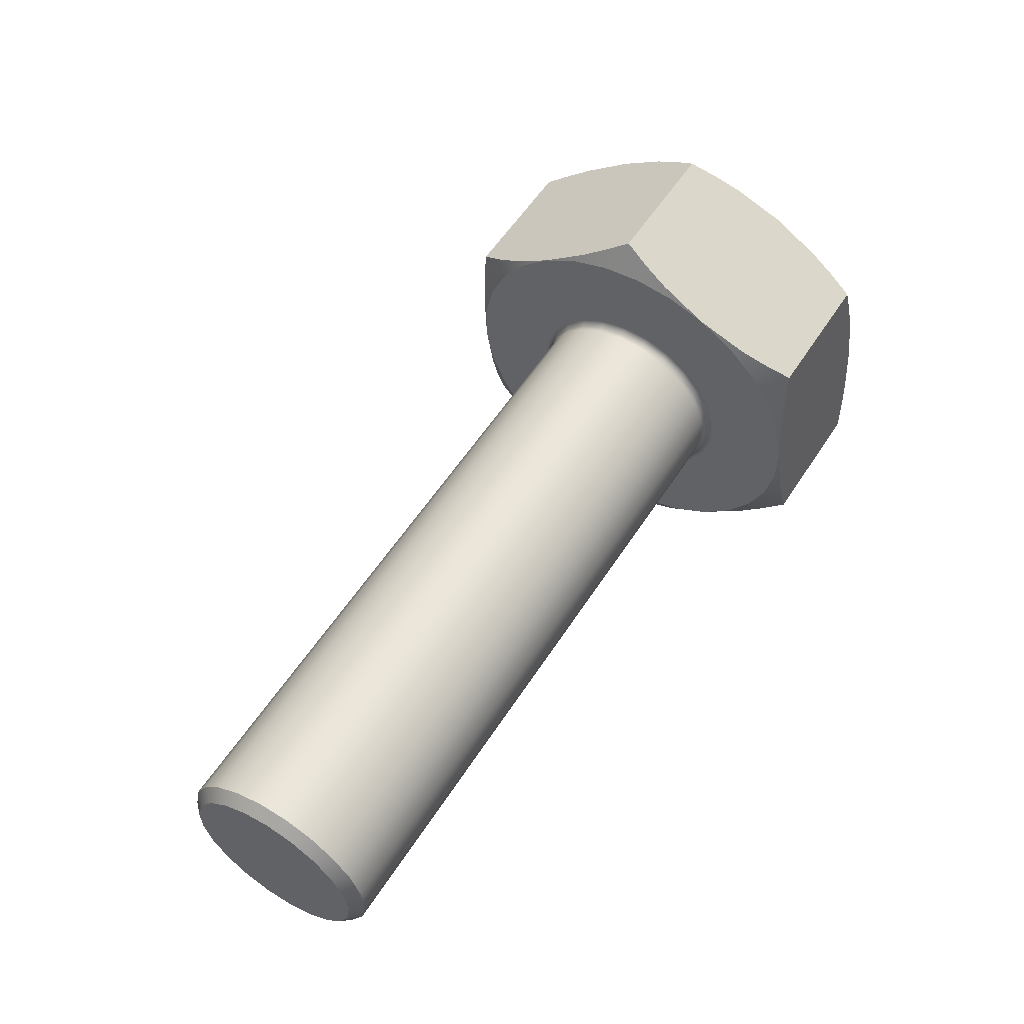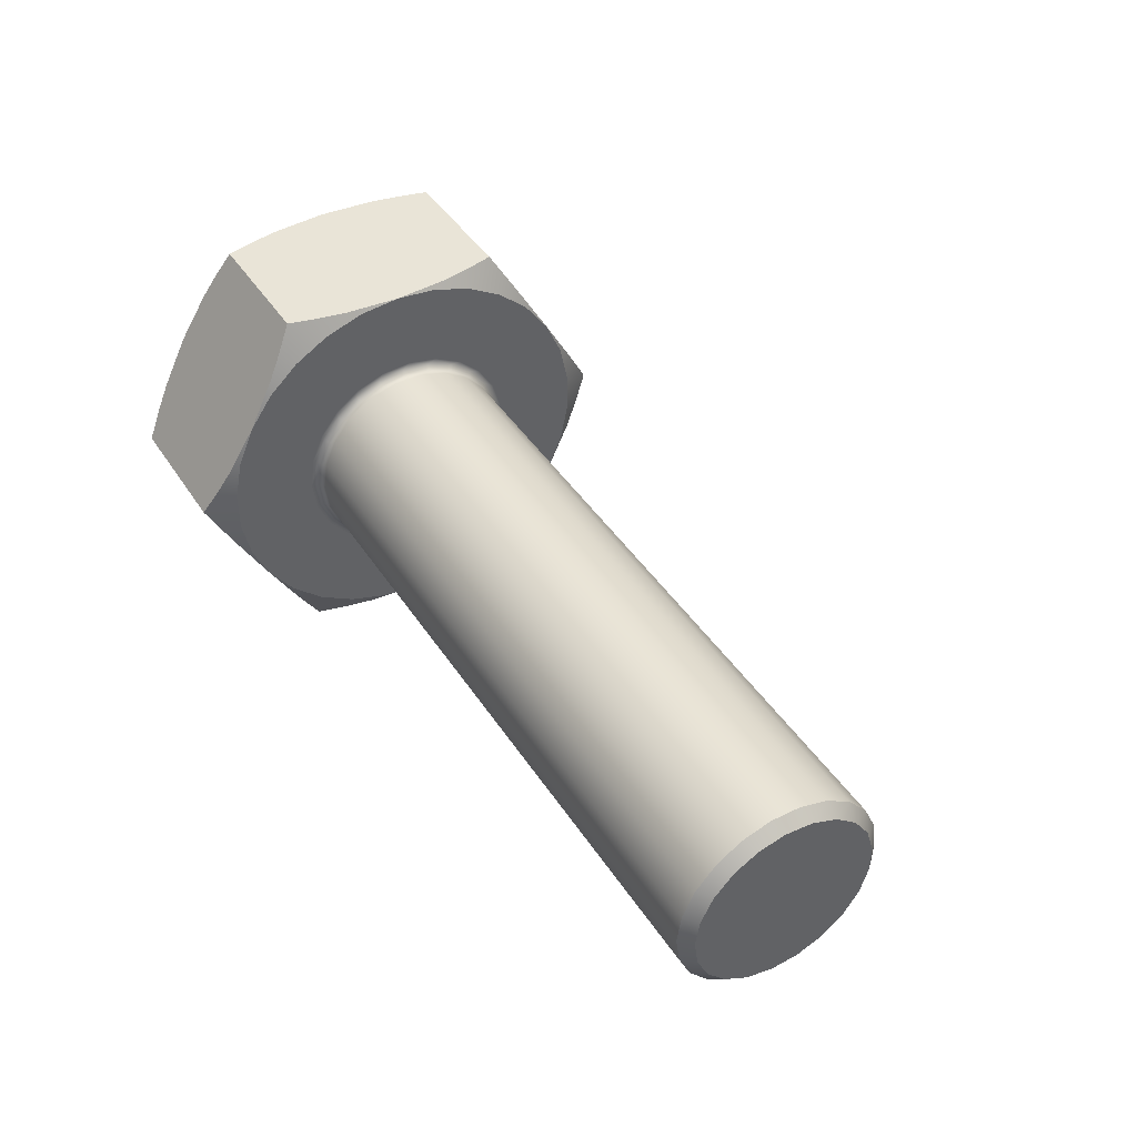
<metadata>
{"format":"obj","ext":"obj","renderer":"f3d","projection":"perspective","resolution":1024,"background":"white","views":[{"elev":45.3,"azim":-57.3,"up":"+Z"},{"elev":42.8,"azim":-129.5,"up":"+Y"}]}
</metadata>
<code>
v 10.88 -1.62 -1.92
v 10.88 -1.537 -1.908
v 10.87 -1.461 -1.874
v 10.86 -1.398 -1.82
v 10.85 -1.352 -1.75
v 10.84 -1.329 -1.671
v 10.82 -1.329 -1.588
v 10.81 -1.352 -1.509
v 10.8 -1.398 -1.439
v 10.79 -1.461 -1.385
v 10.79 -1.537 -1.351
v 10.79 -1.62 -1.339
v 10.79 -1.703 -1.351
v 10.79 -1.779 -1.385
v 10.8 -1.842 -1.439
v 10.81 -1.888 -1.509
v 10.82 -1.911 -1.588
v 10.84 -1.911 -1.671
v 10.85 -1.888 -1.75
v 10.86 -1.842 -1.82
v 10.87 -1.779 -1.874
v 10.88 -1.703 -1.908
v 10.91 -1.62 -1.945
v 10.91 -1.707 -1.933
v 10.9 -1.788 -1.899
v 10.9 -1.857 -1.844
v 10.88 -1.908 -1.772
v 10.87 -1.937 -1.69
v 10.86 -1.943 -1.603
v 10.84 -1.925 -1.518
v 10.83 -1.885 -1.44
v 10.82 -1.825 -1.377
v 10.81 -1.749 -1.331
v 10.81 -1.664 -1.308
v 10.81 -1.576 -1.308
v 10.81 -1.491 -1.331
v 10.82 -1.415 -1.377
v 10.83 -1.355 -1.44
v 10.84 -1.315 -1.518
v 10.86 -1.297 -1.603
v 10.87 -1.303 -1.69
v 10.88 -1.332 -1.772
v 10.9 -1.383 -1.844
v 10.9 -1.452 -1.899
v 10.91 -1.533 -1.933
v 10.8 -1.62 -1.333
v 10.81 -1.62 -1.32
v 10.89 -1.543 -1.912
v 10.9 -1.54 -1.921
v 10.91 -1.62 -1.931
v 10.89 -1.62 -1.922
v 10.89 -1.471 -1.882
v 10.9 -1.465 -1.89
v 10.88 -1.409 -1.836
v 10.89 -1.401 -1.842
v 10.87 -1.362 -1.775
v 10.88 -1.352 -1.778
v 10.86 -1.332 -1.704
v 10.87 -1.321 -1.705
v 10.85 -1.322 -1.627
v 10.86 -1.311 -1.626
v 10.83 -1.332 -1.551
v 10.84 -1.321 -1.547
v 10.82 -1.362 -1.48
v 10.83 -1.352 -1.473
v 10.81 -1.409 -1.419
v 10.82 -1.401 -1.41
v 10.81 -1.471 -1.372
v 10.82 -1.465 -1.361
v 10.8 -1.543 -1.343
v 10.81 -1.54 -1.331
v 10.8 -1.697 -1.343
v 10.81 -1.7 -1.331
v 10.81 -1.769 -1.372
v 10.82 -1.775 -1.361
v 10.81 -1.831 -1.419
v 10.82 -1.839 -1.41
v 10.82 -1.878 -1.48
v 10.83 -1.888 -1.473
v 10.83 -1.908 -1.551
v 10.84 -1.919 -1.547
v 10.85 -1.918 -1.627
v 10.86 -1.929 -1.626
v 10.86 -1.908 -1.704
v 10.87 -1.919 -1.705
v 10.87 -1.878 -1.775
v 10.88 -1.888 -1.778
v 10.88 -1.831 -1.836
v 10.89 -1.839 -1.842
v 10.89 -1.769 -1.882
v 10.9 -1.775 -1.89
v 10.89 -1.697 -1.912
v 10.9 -1.7 -1.921
v 8.963 -1.62 -2.223
v 8.962 -1.537 -2.212
v 8.956 -1.461 -2.177
v 8.948 -1.398 -2.123
v 8.937 -1.352 -2.054
v 8.924 -1.329 -1.974
v 8.911 -1.329 -1.891
v 8.898 -1.352 -1.812
v 8.887 -1.398 -1.743
v 8.879 -1.461 -1.688
v 8.873 -1.537 -1.654
v 8.871 -1.62 -1.642
v 8.873 -1.703 -1.654
v 8.879 -1.779 -1.688
v 8.887 -1.842 -1.743
v 8.898 -1.888 -1.812
v 8.911 -1.911 -1.891
v 8.924 -1.911 -1.974
v 8.937 -1.888 -2.054
v 8.948 -1.842 -2.123
v 8.956 -1.779 -2.177
v 8.962 -1.703 -2.212
v 10.86 -1.057 -1.625
v 10.88 -1.069 -1.741
v 10.9 -1.106 -1.851
v 10.91 -1.165 -1.952
v 10.93 -1.243 -2.038
v 10.94 -1.339 -2.106
v 10.94 -1.446 -2.154
v 10.95 -1.561 -2.178
v 10.95 -1.679 -2.178
v 10.94 -1.794 -2.154
v 10.94 -1.901 -2.106
v 10.93 -1.997 -2.038
v 10.91 -2.075 -1.952
v 10.9 -2.134 -1.851
v 10.88 -2.171 -1.741
v 10.86 -2.183 -1.625
v 10.84 -2.171 -1.509
v 10.83 -2.134 -1.399
v 10.81 -2.075 -1.298
v 10.8 -1.997 -1.212
v 10.78 -1.901 -1.143
v 10.78 -1.794 -1.096
v 10.77 -1.679 -1.072
v 10.77 -1.561 -1.072
v 10.78 -1.446 -1.096
v 10.78 -1.339 -1.143
v 10.8 -1.243 -1.212
v 10.81 -1.165 -1.298
v 10.83 -1.106 -1.399
v 10.84 -1.069 -1.509
v 11.28 -1.339 -1.065
v 11.25 -1.474 -0.9899
v 11.23 -1.545 -0.952
v 11.2 -1.62 -0.9126
v 11.23 -1.695 -0.952
v 11.25 -1.766 -0.9899
v 11.28 -1.901 -1.065
v 11.27 -1.794 -1.018
v 11.27 -1.679 -0.9938
v 11.27 -1.561 -0.9938
v 11.27 -1.446 -1.018
v 11.25 -2.183 -1.234
v 11.29 -2.183 -1.316
v 11.32 -2.183 -1.394
v 11.35 -2.183 -1.547
v 11.34 -2.171 -1.431
v 11.32 -2.134 -1.321
v 11.3 -2.075 -1.22
v 11.29 -1.997 -1.134
v 11.28 -2.037 -1.145
v 11.27 -2.108 -1.187
v 11.36 -2.183 -1.876
v 11.38 -2.108 -1.915
v 11.41 -2.037 -1.953
v 11.43 -1.901 -2.028
v 11.42 -1.997 -1.96
v 11.41 -2.075 -1.874
v 11.39 -2.134 -1.773
v 11.37 -2.171 -1.662
v 11.37 -2.183 -1.703
v 11.36 -2.183 -1.786
v 11.35 -1.057 -1.547
v 11.32 -1.057 -1.394
v 11.29 -1.057 -1.316
v 11.25 -1.057 -1.234
v 11.27 -1.132 -1.187
v 11.28 -1.203 -1.145
v 11.29 -1.243 -1.134
v 11.3 -1.165 -1.22
v 11.32 -1.106 -1.321
v 11.34 -1.069 -1.431
v 11.41 -1.62 -2.197
v 11.42 -1.545 -2.15
v 11.43 -1.474 -2.108
v 11.43 -1.339 -2.028
v 11.44 -1.446 -2.076
v 11.44 -1.561 -2.1
v 11.44 -1.679 -2.1
v 11.44 -1.794 -2.076
v 11.43 -1.766 -2.108
v 11.42 -1.695 -2.15
v 11.36 -1.057 -1.876
v 11.36 -1.057 -1.786
v 11.37 -1.057 -1.703
v 11.37 -1.069 -1.662
v 11.39 -1.106 -1.773
v 11.41 -1.165 -1.874
v 11.42 -1.243 -1.96
v 11.41 -1.203 -1.953
v 11.38 -1.132 -1.915
v 11.01 -1.62 -2.259
v 10.98 -1.545 -2.22
v 10.96 -1.474 -2.182
v 10.94 -1.203 -2.027
v 10.95 -1.132 -1.985
v 10.96 -1.057 -1.938
v 10.96 -2.183 -1.938
v 10.95 -2.108 -1.985
v 10.94 -2.037 -2.027
v 10.96 -1.766 -2.182
v 10.98 -1.695 -2.22
v 10.86 -2.183 -1.296
v 10.85 -2.183 -1.385
v 10.85 -2.183 -1.468
v 10.9 -2.183 -1.778
v 10.93 -2.183 -1.856
v 10.81 -1.203 -1.219
v 10.83 -1.132 -1.257
v 10.86 -1.057 -1.296
v 10.85 -1.057 -1.385
v 10.85 -1.057 -1.468
v 10.9 -1.057 -1.778
v 10.93 -1.057 -1.856
v 10.78 -1.766 -1.064
v 10.79 -1.695 -1.022
v 10.81 -1.62 -0.9751
v 10.79 -1.545 -1.022
v 10.78 -1.474 -1.064
v 10.83 -2.108 -1.257
v 10.81 -2.037 -1.219
v 8.927 -1.62 -2.197
v 8.925 -1.543 -2.185
v 8.919 -1.472 -2.152
v 8.911 -1.415 -2.099
v 8.901 -1.376 -2.032
v 8.889 -1.359 -1.957
v 8.876 -1.365 -1.88
v 8.865 -1.393 -1.808
v 8.856 -1.442 -1.748
v 8.849 -1.506 -1.705
v 8.845 -1.581 -1.682
v 8.845 -1.659 -1.682
v 8.849 -1.734 -1.705
v 8.856 -1.798 -1.748
v 8.865 -1.847 -1.808
v 8.876 -1.875 -1.88
v 8.889 -1.881 -1.957
v 8.901 -1.864 -2.032
v 8.911 -1.825 -2.099
v 8.919 -1.768 -2.152
v 8.925 -1.697 -2.185
g face 0
f 2 48 1
f 1 48 51
f 1 51 92
f 92 51 50
f 92 50 93
f 93 50 23
f 93 23 24
f 48 2 52
f 52 2 3
f 52 3 54
f 54 3 4
f 54 4 56
f 56 4 5
f 56 5 58
f 58 5 6
f 58 6 60
f 60 6 7
f 60 7 62
f 62 7 8
f 62 8 64
f 64 8 9
f 64 9 66
f 66 9 10
f 66 10 68
f 68 10 11
f 68 11 70
f 70 11 12
f 70 12 46
f 46 12 72
f 46 72 73
f 73 72 75
f 73 75 33
f 33 75 32
f 32 75 77
f 32 77 31
f 31 77 79
f 31 79 30
f 30 79 81
f 30 81 29
f 29 81 83
f 29 83 28
f 28 83 85
f 28 85 27
f 27 85 87
f 27 87 26
f 26 87 89
f 26 89 25
f 25 89 91
f 25 91 24
f 24 91 93
f 12 13 72
f 72 13 74
f 72 74 75
f 75 74 77
f 13 14 74
f 74 14 76
f 74 76 77
f 77 76 79
f 14 15 76
f 76 15 78
f 76 78 79
f 79 78 81
f 15 16 78
f 78 16 80
f 78 80 81
f 81 80 83
f 16 17 80
f 80 17 82
f 80 82 83
f 83 82 85
f 17 18 82
f 82 18 84
f 82 84 85
f 85 84 87
f 18 19 84
f 84 19 86
f 84 86 87
f 87 86 89
f 19 20 86
f 86 20 88
f 86 88 89
f 89 88 91
f 20 21 88
f 88 21 90
f 88 90 91
f 91 90 93
f 21 22 90
f 90 22 92
f 90 92 93
f 22 1 92
f 33 34 73
f 73 34 47
f 73 47 46
f 46 47 70
f 34 35 47
f 47 35 71
f 47 71 70
f 70 71 68
f 35 36 71
f 71 36 69
f 71 69 68
f 68 69 66
f 36 37 69
f 69 37 67
f 69 67 66
f 66 67 64
f 37 38 67
f 67 38 65
f 67 65 64
f 64 65 62
f 38 39 65
f 65 39 63
f 65 63 62
f 62 63 60
f 39 40 63
f 63 40 61
f 63 61 60
f 60 61 58
f 40 41 61
f 61 41 59
f 61 59 58
f 58 59 56
f 41 42 59
f 59 42 57
f 59 57 56
f 56 57 54
f 42 43 57
f 57 43 55
f 57 55 54
f 54 55 52
f 43 44 55
f 55 44 53
f 55 53 52
f 52 53 48
f 44 45 53
f 53 45 49
f 53 49 48
f 48 49 51
f 45 23 49
f 49 23 50
f 49 50 51
g face 1
f 95 2 94
f 94 2 1
f 94 1 115
f 115 1 22
f 115 22 114
f 114 22 21
f 114 21 113
f 113 21 20
f 113 20 112
f 112 20 19
f 112 19 111
f 111 19 18
f 111 18 110
f 110 18 17
f 110 17 109
f 109 17 16
f 109 16 108
f 108 16 15
f 108 15 107
f 107 15 14
f 107 14 106
f 106 14 13
f 106 13 105
f 105 13 12
f 105 12 104
f 104 12 11
f 104 11 103
f 103 11 10
f 103 10 102
f 102 10 9
f 102 9 101
f 101 9 8
f 101 8 100
f 100 8 7
f 100 7 99
f 99 7 6
f 99 6 98
f 98 6 5
f 98 5 97
f 97 5 4
f 97 4 96
f 96 4 3
f 96 3 95
f 95 3 2
g face 2
f 117 41 116
f 116 41 40
f 116 40 145
f 145 40 39
f 145 39 144
f 144 39 38
f 144 38 143
f 143 38 142
f 142 38 37
f 142 37 141
f 141 37 36
f 141 36 140
f 140 36 35
f 140 35 139
f 139 35 138
f 138 35 34
f 138 34 137
f 137 34 33
f 137 33 136
f 136 33 32
f 136 32 135
f 135 32 31
f 135 31 134
f 134 31 133
f 133 31 30
f 133 30 132
f 132 30 29
f 132 29 131
f 131 29 28
f 131 28 130
f 130 28 129
f 129 28 27
f 129 27 128
f 128 27 26
f 128 26 127
f 127 26 25
f 127 25 126
f 126 25 125
f 125 25 24
f 125 24 124
f 124 24 23
f 124 23 123
f 123 23 45
f 123 45 122
f 122 45 44
f 122 44 121
f 121 44 120
f 120 44 43
f 120 43 119
f 119 43 42
f 119 42 118
f 118 42 41
f 118 41 117
g face 3
f 146 147 156
f 156 147 155
f 155 147 148
f 155 148 149
f 155 149 154
f 154 149 150
f 154 150 151
f 152 153 151
f 151 153 154
g face 4
f 158 162 157
f 157 162 163
f 157 163 166
f 166 163 165
f 165 163 164
f 165 164 152
f 158 159 162
f 162 159 161
f 161 159 160
g face 5
f 168 172 167
f 167 172 173
f 167 173 176
f 176 173 175
f 175 173 174
f 175 174 160
f 168 169 172
f 172 169 171
f 171 169 170
g face 6
f 177 178 186
f 186 178 185
f 185 178 179
f 185 179 180
f 185 180 184
f 184 180 181
f 184 181 182
f 146 183 182
f 182 183 184
g face 7
f 188 192 187
f 187 192 193
f 187 193 196
f 196 193 195
f 195 193 194
f 195 194 170
f 188 189 192
f 192 189 191
f 191 189 190
g face 8
f 198 201 197
f 197 201 202
f 197 202 205
f 205 202 204
f 204 202 203
f 204 203 190
f 198 199 201
f 201 199 200
f 200 199 177
g face 9
f 211 197 210
f 210 197 205
f 210 205 209
f 209 205 204
f 209 204 121
f 121 204 190
f 121 190 189
f 121 189 208
f 208 189 188
f 208 188 207
f 207 188 187
f 207 187 206
g face 10
f 206 187 216
f 216 187 196
f 216 196 215
f 215 196 195
f 215 195 126
f 126 195 170
f 126 170 169
f 126 169 214
f 214 169 168
f 214 168 213
f 213 168 167
f 213 167 212
g face 11
f 212 167 221
f 221 167 176
f 221 176 220
f 220 176 175
f 220 175 131
f 131 175 160
f 131 160 159
f 131 159 219
f 219 159 158
f 219 158 218
f 218 158 157
f 218 157 217
g face 12
f 141 222 142
f 142 222 143
f 143 222 223
f 143 223 224
f 143 224 144
f 144 224 225
f 144 225 226
f 116 145 226
f 226 145 144
g face 13
f 210 119 211
f 211 119 118
f 211 118 228
f 228 118 227
f 227 118 117
f 227 117 116
f 210 209 119
f 119 209 120
f 120 209 121
g face 14
f 136 229 137
f 137 229 138
f 138 229 230
f 138 230 231
f 138 231 139
f 139 231 232
f 139 232 233
f 141 140 233
f 233 140 139
g face 15
f 131 219 132
f 132 219 133
f 133 219 218
f 133 218 217
f 133 217 134
f 134 217 234
f 134 234 235
f 136 135 235
f 235 135 134
g face 16
f 216 124 206
f 206 124 123
f 206 123 207
f 207 123 208
f 208 123 122
f 208 122 121
f 216 215 124
f 124 215 125
f 125 215 126
g face 17
f 221 129 212
f 212 129 128
f 212 128 213
f 213 128 214
f 214 128 127
f 214 127 126
f 221 220 129
f 129 220 130
f 130 220 131
g face 18
f 178 177 116
f 116 177 199
f 116 199 227
f 227 199 198
f 227 198 228
f 228 198 197
f 228 197 211
f 116 226 178
f 178 226 179
f 179 226 225
f 179 225 180
f 180 225 224
g face 19
f 95 94 236
f 236 94 115
f 236 115 256
f 256 115 114
f 256 114 255
f 255 114 113
f 255 113 254
f 254 113 112
f 254 112 253
f 253 112 111
f 253 111 252
f 252 111 110
f 252 110 251
f 251 110 109
f 251 109 250
f 250 109 108
f 250 108 249
f 249 108 107
f 249 107 248
f 248 107 106
f 248 106 247
f 247 106 105
f 247 105 246
f 246 105 104
f 246 104 245
f 245 104 103
f 245 103 244
f 244 103 102
f 244 102 243
f 243 102 101
f 243 101 242
f 242 101 100
f 242 100 241
f 241 100 99
f 241 99 240
f 240 99 98
f 240 98 239
f 239 98 97
f 239 97 238
f 238 97 96
f 238 96 237
f 237 96 95
f 237 95 236
g face 20
f 237 236 251
f 251 236 256
f 251 256 255
f 255 254 251
f 251 254 253
f 251 253 252
f 250 242 251
f 251 242 241
f 251 241 240
f 242 250 243
f 243 250 249
f 243 249 244
f 244 249 248
f 244 248 245
f 245 248 247
f 245 247 246
f 240 239 251
f 251 239 238
f 251 238 237
g face 21
f 165 152 136
f 136 152 151
f 136 151 229
f 229 151 150
f 229 150 230
f 230 150 149
f 230 149 231
f 136 235 165
f 165 235 166
f 166 235 234
f 166 234 157
f 157 234 217
g face 22
f 147 146 141
f 141 146 182
f 141 182 222
f 222 182 181
f 222 181 223
f 223 181 180
f 223 180 224
f 141 233 147
f 147 233 148
f 148 233 232
f 148 232 149
f 149 232 231
g face 23
f 153 152 172
f 172 152 164
f 172 164 163
f 172 163 173
f 173 163 162
f 173 162 174
f 174 162 161
f 174 161 160
f 171 202 172
f 172 202 201
f 172 201 200
f 202 171 203
f 203 171 170
f 203 170 190
f 190 170 194
f 190 194 191
f 191 194 193
f 191 193 192
f 200 177 172
f 172 177 186
f 172 186 185
f 185 184 172
f 172 184 183
f 172 183 146
f 146 156 172
f 172 156 155
f 172 155 154
f 154 153 172
g halfedge 0 edge 0
l 1 22 21 20 19 18 17 16 15 14 13 12 11 10 9 8 7 6 5 4 3 2 1
g halfedge 1 edge 0
l 1 2 3 4 5 6 7 8 9 10 11 12 13 14 15 16 17 18 19 20 21 22 1
g halfedge 2 edge 1
l 23 45 44 43 42 41 40 39 38 37 36 35 34 33 32 31 30 29 28 27 26 25 24 23
g halfedge 3 edge 1
l 23 24 25 26 27 28 29 30 31 32 33 34 35 36 37 38 39 40 41 42 43 44 45 23
g halfedge 4 edge 2
l 94 95 96 97 98 99 100 101 102 103 104 105 106 107 108 109 110 111 112 113 114 115 94
g halfedge 5 edge 2
l 94 115 114 113 112 111 110 109 108 107 106 105 104 103 102 101 100 99 98 97 96 95 94
g halfedge 6 edge 3
l 116 117 118 119 120 121
g halfedge 7 edge 3
l 121 120 119 118 117 116
g halfedge 8 edge 4
l 121 122 123 124 125 126
g halfedge 9 edge 4
l 126 125 124 123 122 121
g halfedge 10 edge 5
l 126 127 128 129 130 131
g halfedge 11 edge 5
l 131 130 129 128 127 126
g halfedge 12 edge 6
l 131 132 133 134 135 136
g halfedge 13 edge 6
l 136 135 134 133 132 131
g halfedge 14 edge 7
l 136 137 138 139 140 141
g halfedge 15 edge 7
l 141 140 139 138 137 136
g halfedge 16 edge 8
l 141 142 143 144 145 116
g halfedge 17 edge 8
l 116 145 144 143 142 141
g halfedge 18 edge 9
l 149 148 147 146
g halfedge 19 edge 9
l 146 147 148 149
g halfedge 20 edge 10
l 152 151 150 149
g halfedge 21 edge 10
l 149 150 151 152
g halfedge 22 edge 11
l 146 156 155 154 153 152
g halfedge 23 edge 11
l 152 153 154 155 156 146
g halfedge 24 edge 12
l 160 159 158 157
g halfedge 25 edge 12
l 157 158 159 160
g halfedge 26 edge 13
l 152 164 163 162 161 160
g halfedge 27 edge 13
l 160 161 162 163 164 152
g halfedge 28 edge 14
l 157 166 165 152
g halfedge 29 edge 14
l 152 165 166 157
g halfedge 30 edge 15
l 170 169 168 167
g halfedge 31 edge 15
l 167 168 169 170
g halfedge 32 edge 16
l 160 174 173 172 171 170
g halfedge 33 edge 16
l 170 171 172 173 174 160
g halfedge 34 edge 17
l 167 176 175 160
g halfedge 35 edge 17
l 160 175 176 167
g halfedge 36 edge 18
l 180 179 178 177
g halfedge 37 edge 18
l 177 178 179 180
g halfedge 38 edge 19
l 146 182 181 180
g halfedge 39 edge 19
l 180 181 182 146
g halfedge 40 edge 20
l 177 186 185 184 183 146
g halfedge 41 edge 20
l 146 183 184 185 186 177
g halfedge 42 edge 21
l 190 189 188 187
g halfedge 43 edge 21
l 187 188 189 190
g halfedge 44 edge 22
l 170 194 193 192 191 190
g halfedge 45 edge 22
l 190 191 192 193 194 170
g halfedge 46 edge 23
l 187 196 195 170
g halfedge 47 edge 23
l 170 195 196 187
g halfedge 48 edge 24
l 177 199 198 197
g halfedge 49 edge 24
l 197 198 199 177
g halfedge 50 edge 25
l 190 203 202 201 200 177
g halfedge 51 edge 25
l 177 200 201 202 203 190
g halfedge 52 edge 26
l 197 205 204 190
g halfedge 53 edge 26
l 190 204 205 197
g halfedge 54 edge 27
l 187 206
g halfedge 55 edge 27
l 206 187
g halfedge 56 edge 28
l 206 207 208 121
g halfedge 57 edge 28
l 121 208 207 206
g halfedge 58 edge 29
l 121 209 210 211
g halfedge 59 edge 29
l 211 210 209 121
g halfedge 60 edge 30
l 197 211
g halfedge 61 edge 30
l 211 197
g halfedge 62 edge 31
l 167 212
g halfedge 63 edge 31
l 212 167
g halfedge 64 edge 32
l 212 213 214 126
g halfedge 65 edge 32
l 126 214 213 212
g halfedge 66 edge 33
l 126 215 216 206
g halfedge 67 edge 33
l 206 216 215 126
g halfedge 68 edge 34
l 157 217
g halfedge 69 edge 34
l 217 157
g halfedge 70 edge 35
l 217 218 219 131
g halfedge 71 edge 35
l 131 219 218 217
g halfedge 72 edge 36
l 131 220 221 212
g halfedge 73 edge 36
l 212 221 220 131
g halfedge 74 edge 37
l 224 223 222 141
g halfedge 75 edge 37
l 141 222 223 224
g halfedge 76 edge 38
l 116 226 225 224
g halfedge 77 edge 38
l 224 225 226 116
g halfedge 78 edge 39
l 211 228 227 116
g halfedge 79 edge 39
l 116 227 228 211
g halfedge 80 edge 40
l 231 230 229 136
g halfedge 81 edge 40
l 136 229 230 231
g halfedge 82 edge 41
l 141 233 232 231
g halfedge 83 edge 41
l 231 232 233 141
g halfedge 84 edge 42
l 136 235 234 217
g halfedge 85 edge 42
l 217 234 235 136
g halfedge 86 edge 43
l 180 224
g halfedge 87 edge 43
l 224 180
g halfedge 88 edge 44
l 236 256 255 254 253 252 251 250 249 248 247 246 245 244 243 242 241 240 239 238 237 236
g halfedge 89 edge 44
l 236 237 238 239 240 241 242 243 244 245 246 247 248 249 250 251 252 253 254 255 256 236
g halfedge 90 edge 45
l 231 149
g halfedge 91 edge 45
l 149 231
g vertex 0
p 1
g vertex 1
p 23
g vertex 2
p 94
g vertex 3
p 116
g vertex 4
p 121
g vertex 5
p 126
g vertex 6
p 131
g vertex 7
p 136
g vertex 8
p 141
g vertex 9
p 146
g vertex 10
p 149
g vertex 11
p 152
g vertex 12
p 157
g vertex 13
p 160
g vertex 14
p 167
g vertex 15
p 170
g vertex 16
p 177
g vertex 17
p 180
g vertex 18
p 187
g vertex 19
p 190
g vertex 20
p 197
g vertex 21
p 206
g vertex 22
p 211
g vertex 23
p 212
g vertex 24
p 217
g vertex 25
p 224
g vertex 26
p 231
g vertex 27
p 236

</code>
